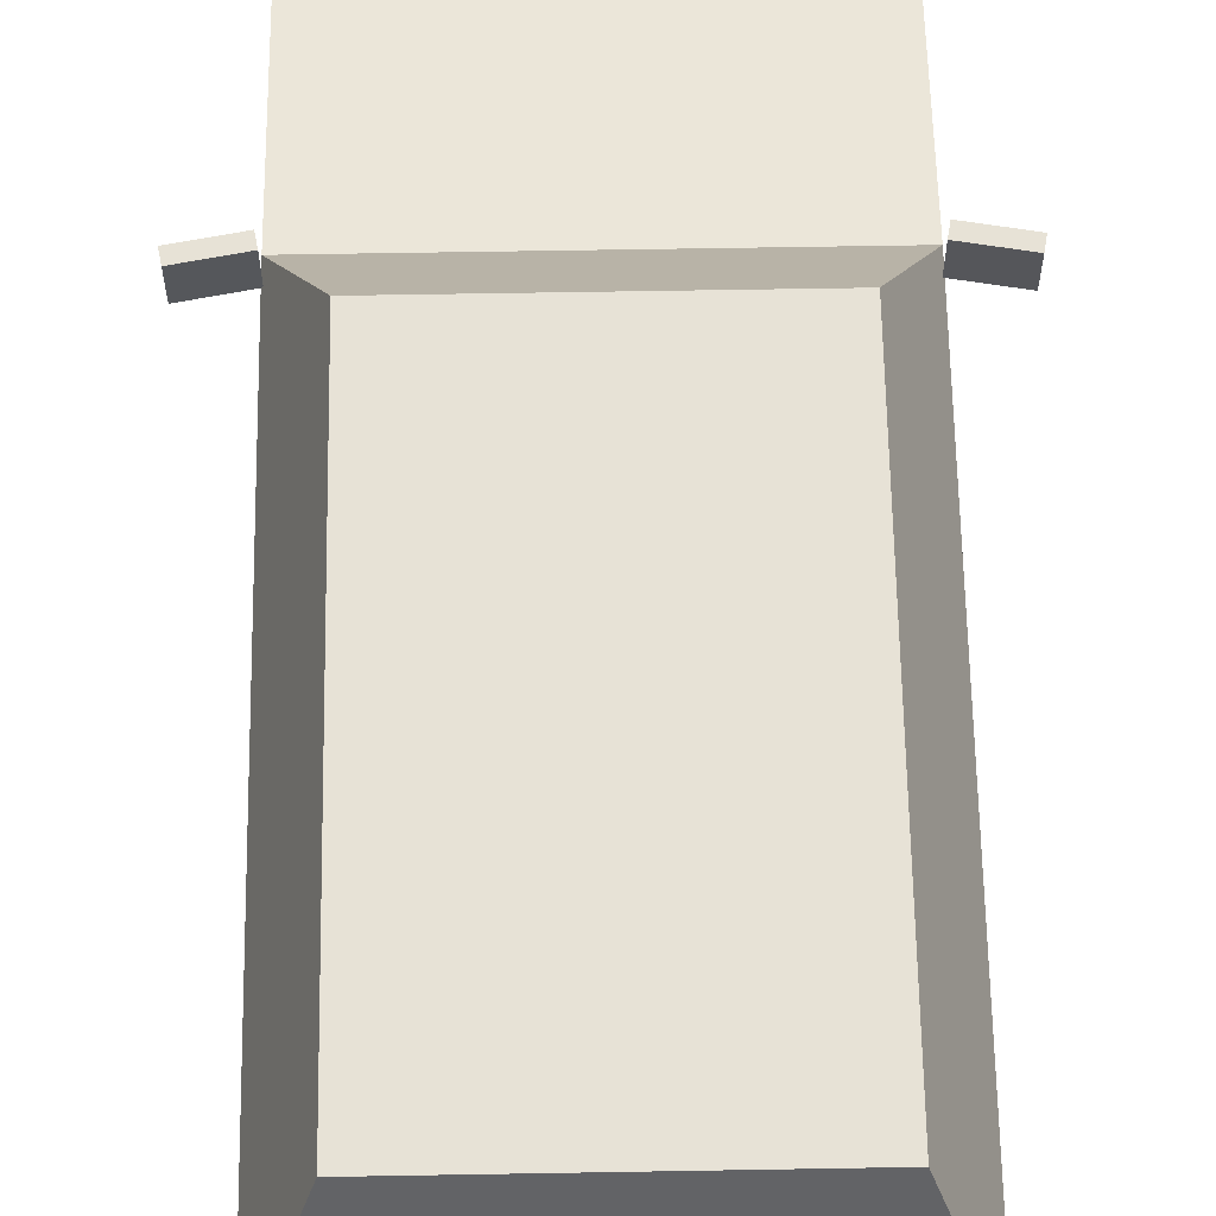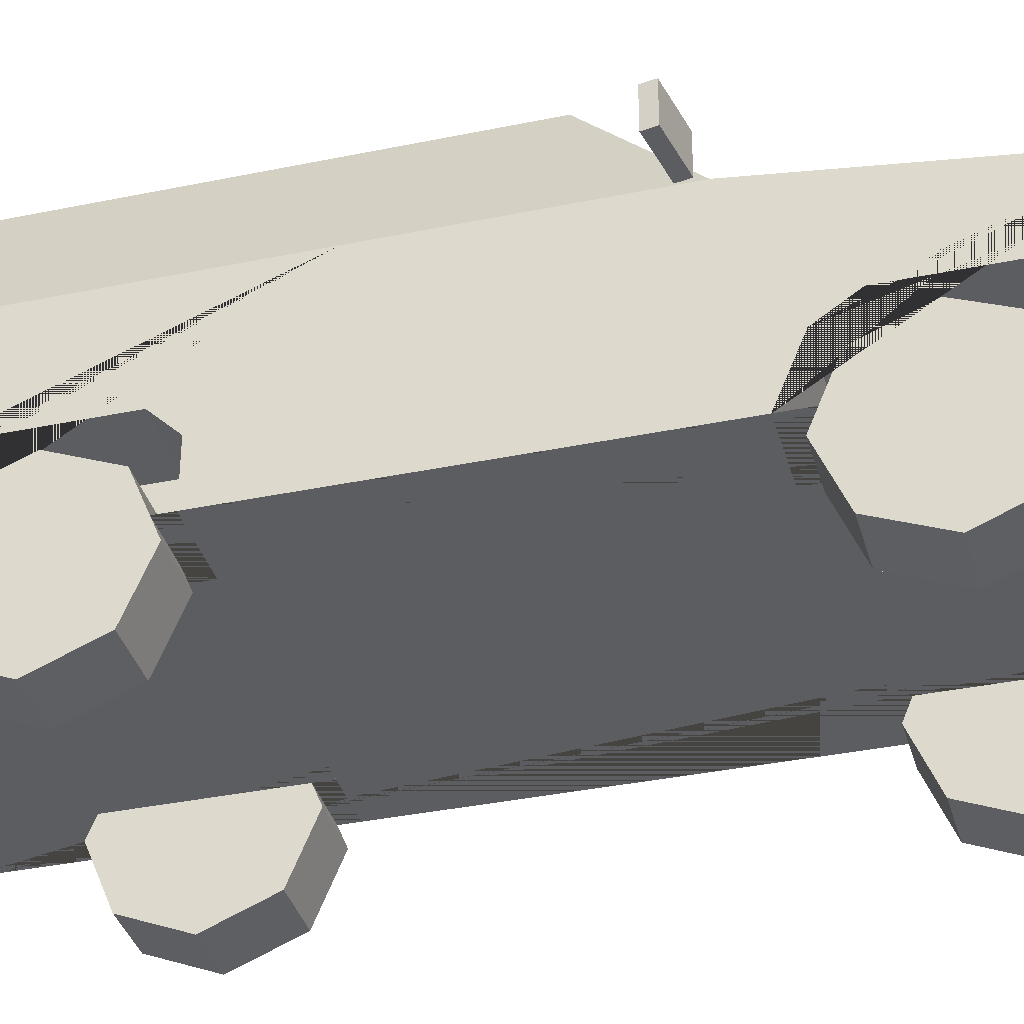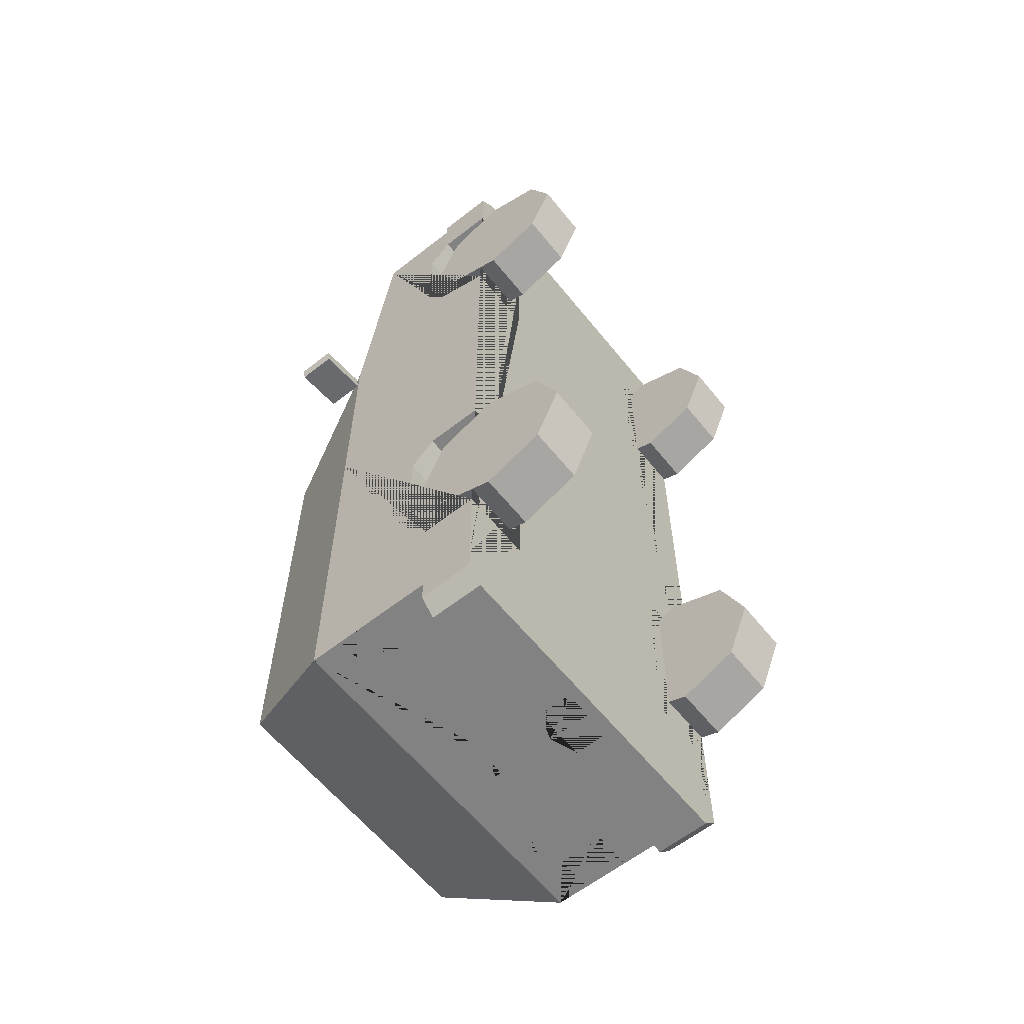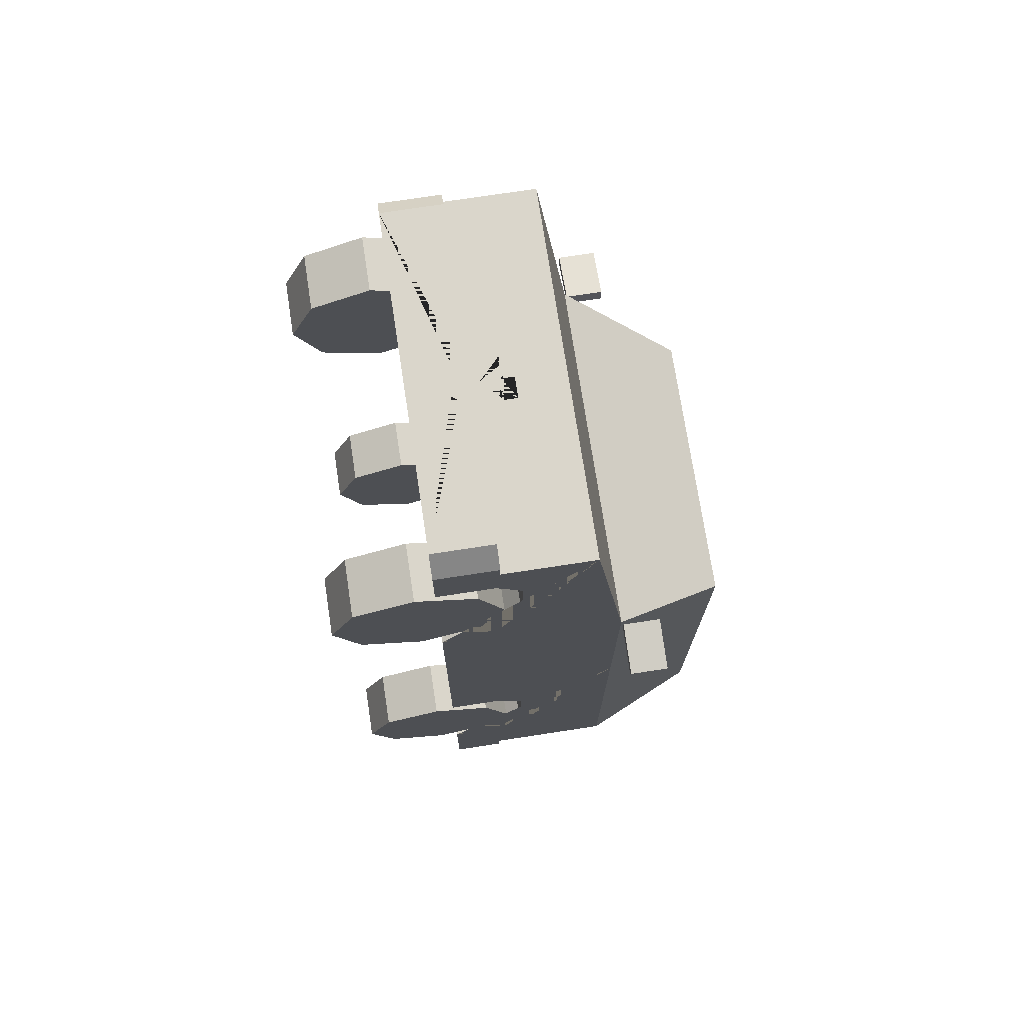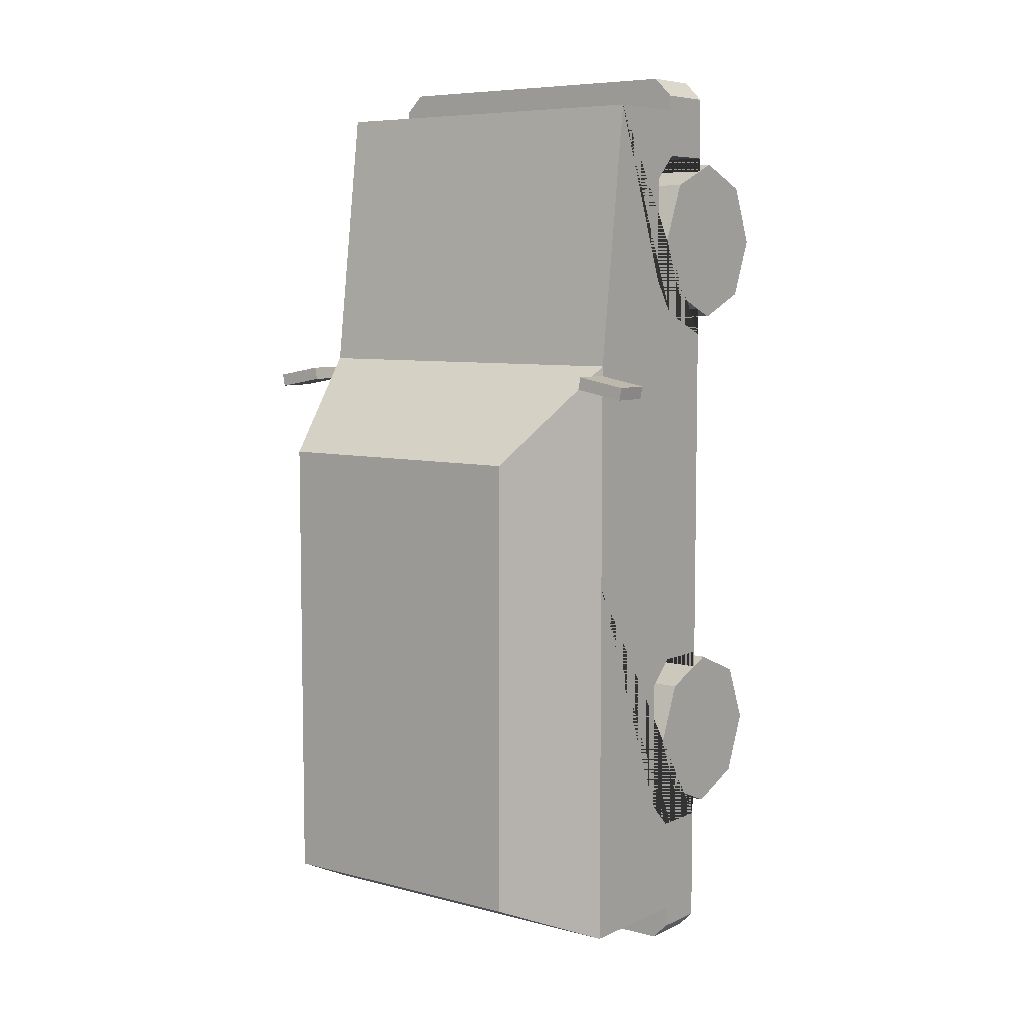
<metadata>
{"format":"obj","ext":"obj","renderer":"f3d","projection":"perspective","resolution":1024,"background":"white","views":[{"elev":63.1,"azim":179.0,"up":"+Y"},{"elev":-36.2,"azim":-74.8,"up":"+Y"},{"elev":-60.8,"azim":-51.3,"up":"+Z"},{"elev":73.7,"azim":81.3,"up":"+Z"},{"elev":6.8,"azim":-142.6,"up":"+Z"}]}
</metadata>
<code>
v 0.4974 0.6871 1.293
v 0.4974 0.2795 1.293
v 0.4866 0.8078 -0.9241
v 0.4974 0.2795 -1.096
v 0.4575 0.8029 0.5451
v 0.352 1.073 0.3195
v 0.3849 1.068 -0.8084
v 0.3008 0.2795 0.6441
v 0.4974 0.2795 0.6441
v 0.3008 0.2795 0.904
v 0.3008 0.2795 1.164
v 0.4974 0.2795 1.164
v 0.4974 0.2795 -0.832
v 0.4974 0.2795 -0.3251
v 0.3008 0.2795 -0.3251
v 0.3008 0.2795 -0.832
v 0.3008 0.2795 -0.5786
v 0.3008 0.5005 -0.3931
v 0.3008 0.4325 -0.3251
v 0.3008 0.4558 -0.3764
v 0.3008 0.4325 -0.832
v 0.3008 0.5005 -0.764
v 0.3008 0.4558 -0.7808
v 0.4974 0.4325 -0.3251
v 0.4974 0.5005 -0.3931
v 0.4974 0.5005 -0.764
v 0.4974 0.4325 -0.832
v 0.3008 0.5005 1.096
v 0.3008 0.4325 1.164
v 0.3008 0.4564 1.112
v 0.3008 0.4376 0.7095
v 0.3008 0.5005 0.8035
v 0.3008 0.4464 0.7768
v 0.4974 0.5005 0.8035
v 0.4974 0.4376 0.7095
v 0.4974 0.4325 1.164
v 0.4974 0.5005 1.096
v 0.4866 0.8078 -0.03854
v 0.3849 1.068 -0.03854
v 0.4974 0.2795 -0.06829
v 0.4974 0.4436 1.293
v 0.4974 0.4262 -1.096
v 0.4974 0.6263 1.293
v 0.4974 0.4666 1.293
v 0.3118 0.4666 1.293
v 0.3118 0.6263 1.293
v 0.4618 0.6263 1.293
v 0.4618 0.4666 1.293
v 0.0569 0.5552 1.293
v 0.0569 0.5207 1.293
v 0.4466 0.4436 1.386
v 0.4974 0.4436 1.335
v 0.4974 0.2795 1.335
v 0.4466 0.2795 1.386
v 0.4552 0.2795 -1.196
v 0.4974 0.2795 -1.153
v 0.4974 0.4262 -1.153
v 0.4552 0.4262 -1.196
v 0.3849 1.068 0.2859
v 0.4866 0.8078 0.5034
v 0.3741 1.096 0.3005
v 0.4974 0.7801 0.5642
v 0.3849 1.068 -0.1576
v 0.4866 0.8078 -0.1576
v 0.4552 0.8073 -1.084
v 0.3531 1.069 -0.9681
v 0.4974 0.7801 -0.06829
v 0.3741 1.096 -0.06829
v 0.3741 1.096 -0.9561
v 0.4974 0.7801 -1.096
v 0.4974 0.5638 -1.096
v 0.4974 0.6913 -1.096
v 0.3903 0.6913 -1.096
v 0.3903 0.5638 -1.096
v 0.4974 0.5938 -1.096
v 0.3903 0.5938 -1.096
v 0.06221 0.6673 -1.096
v 0.06221 0.6329 -1.096
v 0.07426 0.4004 -1.196
v 0.07426 0.309 -1.196
v 0.07549 0.4064 1.386
v 0.07549 0.3151 1.386
v -0.4974 0.6871 1.293
v -0.4974 0.2795 1.293
v -0.4866 0.8078 -0.9241
v -0.4974 0.2795 -1.096
v -0.4575 0.8029 0.5451
v -0.352 1.073 0.3195
v -0.3849 1.068 -0.8084
v 0 0.6871 1.293
v 0 0.2795 1.293
v 0 0.7801 -1.096
v 0 0.2795 -1.096
v 0 0.7801 0.5642
v 0 1.096 0.3005
v 0 1.096 -0.9561
v -0.3008 0.2795 0.6441
v -0.4974 0.2795 0.6441
v -0.3008 0.2795 0.904
v -0.3008 0.2795 1.164
v -0.4974 0.2795 1.164
v -0.4974 0.2795 -0.832
v -0.4974 0.2795 -0.3251
v -0.3008 0.2795 -0.3251
v -0.3008 0.2795 -0.832
v -0.3008 0.2795 -0.5786
v -0.3008 0.5005 -0.3931
v -0.3008 0.4325 -0.3251
v -0.3008 0.4558 -0.3764
v -0.3008 0.4325 -0.832
v -0.3008 0.5005 -0.764
v -0.3008 0.4558 -0.7808
v -0.4974 0.4325 -0.3251
v -0.4974 0.5005 -0.3931
v -0.4974 0.5005 -0.764
v -0.4974 0.4325 -0.832
v -0.3008 0.5005 1.096
v -0.3008 0.4325 1.164
v -0.3008 0.4564 1.112
v -0.3008 0.4376 0.7095
v -0.3008 0.5005 0.8035
v -0.3008 0.4464 0.7768
v -0.4974 0.5005 0.8035
v -0.4974 0.4376 0.7095
v -0.4974 0.4325 1.164
v -0.4974 0.5005 1.096
v -0.4866 0.8078 -0.03854
v -0.3849 1.068 -0.03854
v -0.4974 0.2795 -0.06829
v 0 0.4436 1.293
v -0.4974 0.4436 1.293
v 0 0.4436 1.386
v 0 0.2795 1.386
v -0.4974 0.4262 -1.096
v 0 0.4262 -1.096
v 0 0.2795 -1.196
v 0 0.4262 -1.196
v -0.4974 0.6263 1.293
v 0 0.6263 1.293
v -0.4974 0.4666 1.293
v 0 0.4666 1.293
v -0.3118 0.4666 1.293
v -0.3118 0.6263 1.293
v -0.4618 0.6263 1.293
v -0.4618 0.4666 1.293
v 0 0.5552 1.293
v 0 0.5207 1.293
v -0.0569 0.5552 1.293
v -0.0569 0.5207 1.293
v -0.4466 0.4436 1.386
v -0.4974 0.4436 1.335
v -0.4974 0.2795 1.335
v -0.4466 0.2795 1.386
v -0.4552 0.2795 -1.196
v -0.4974 0.2795 -1.153
v -0.4974 0.4262 -1.153
v -0.4552 0.4262 -1.196
v -0.3849 1.068 0.2859
v -0.4866 0.8078 0.5034
v 0 1.073 0.3195
v 0 0.8029 0.5451
v -0.3741 1.096 0.3005
v -0.4974 0.7801 0.5642
v -0.3849 1.068 -0.1576
v -0.4866 0.8078 -0.1576
v -0.4552 0.8073 -1.084
v -0.3531 1.069 -0.9681
v -0.4974 0.7801 -0.06829
v -0.3741 1.096 -0.06829
v -0.3741 1.096 -0.9561
v 0 0.8073 -1.084
v 0 1.069 -0.9681
v -0.4974 0.7801 -1.096
v -0.4974 0.5638 -1.096
v -0.4974 0.6913 -1.096
v -0.3903 0.6913 -1.096
v -0.3903 0.5638 -1.096
v -0.4974 0.5938 -1.096
v -0.3903 0.5938 -1.096
v 0 0.6329 -1.096
v 0 0.6673 -1.096
v -0.06221 0.6673 -1.096
v -0.06221 0.6329 -1.096
v 0 0.309 -1.196
v 0 0.4004 -1.196
v -0.07426 0.4004 -1.196
v -0.07426 0.309 -1.196
v 0 0.4064 1.386
v 0 0.3151 1.386
v -0.07549 0.4064 1.386
v -0.07549 0.3151 1.386
v 0.4993 0.7875 0.5381
v 0.4993 0.8905 0.5381
v 0.493 0.7875 0.5038
v 0.493 0.8905 0.5038
v 0.6363 0.7875 0.5131
v 0.6363 0.8905 0.5131
v 0.63 0.7875 0.4788
v 0.63 0.8905 0.4788
v -0.4993 0.7875 0.5381
v -0.4993 0.8905 0.5381
v -0.493 0.7875 0.5038
v -0.493 0.8905 0.5038
v -0.6363 0.7875 0.5131
v -0.6363 0.8905 0.5131
v -0.63 0.7875 0.4788
v -0.63 0.8905 0.4788
f 17 23 22 18 20
f 16 21 23 17
f 10 33 32 28 30
f 8 31 33 10
f 59 60 38 39
f 5 6 160 161
f 66 65 171 172
f 61 68 69 96 95
f 4 13 16 17 15 14 40 9 8 10 11 12 2 91 93
f 70 72 73 76 74 71 42 135 180 78 77 181 92
f 1 62 94 90
f 28 32 34 37
f 11 29 36 12
f 31 8 9 35
f 1 43 44 41 2 12 36 37 34 35 9 40 67 62
f 18 22 26 25
f 15 19 24 14
f 21 16 13 27
f 18 19 20
f 21 22 23
f 24 19 18 25
f 26 22 21 27
f 17 20 19 15
f 28 29 30
f 31 32 33
f 36 29 28 37
f 34 32 31 35
f 10 30 29 11
f 63 64 3 7
f 67 40 14 24 25 26 27 13 4 42 71 75 72 70
f 41 130 132 51 52
f 130 41 44 48 45 141
f 91 2 53 54 133
f 54 51 132 188 81 82 189 133
f 42 4 56 57
f 137 58 55 136 184 80 79 185
f 135 42 57 58 137
f 139 46 47 43 1 90
f 141 45 46 139 146 49 50 147
f 46 45 48 47
f 47 48 44 43
f 147 50 49 146
f 51 54 53 52
f 2 41 52 53
f 55 58 57 56
f 4 93 136 55 56
f 6 5 62 61
f 5 161 94 62
f 160 6 61 95
f 60 59 61 62
f 59 39 68 61
f 38 60 62 67
f 39 38 67 68
f 7 3 70 69
f 3 64 67 70
f 63 7 69 68
f 64 63 68 67
f 66 172 96 69
f 171 65 70 92
f 65 66 69 70
f 71 74 76 75
f 75 76 73 72
f 181 77 78 180
f 185 79 80 184
f 189 82 81 188
f 106 109 107 111 112
f 105 106 112 110
f 99 119 117 121 122
f 97 99 122 120
f 158 128 127 159
f 87 161 160 88
f 167 172 171 166
f 162 95 96 170 169
f 86 93 91 84 101 100 99 97 98 129 103 104 106 105 102
f 173 92 181 182 183 180 135 134 174 177 179 176 175
f 83 90 94 163
f 117 126 123 121
f 100 101 125 118
f 120 124 98 97
f 83 163 168 129 98 124 123 126 125 101 84 131 140 138
f 107 114 115 111
f 104 103 113 108
f 110 116 102 105
f 107 109 108
f 110 112 111
f 113 114 107 108
f 115 116 110 111
f 106 104 108 109
f 117 119 118
f 120 122 121
f 125 126 117 118
f 123 124 120 121
f 99 100 118 119
f 164 89 85 165
f 168 173 175 178 174 134 86 102 116 115 114 113 103 129
f 131 151 150 132 130
f 130 141 142 145 140 131
f 91 133 153 152 84
f 153 133 189 191 190 188 132 150
f 134 156 155 86
f 137 185 186 187 184 136 154 157
f 135 137 157 156 134
f 139 90 83 138 144 143
f 141 147 149 148 146 139 143 142
f 143 144 145 142
f 144 138 140 145
f 147 146 148 149
f 150 151 152 153
f 84 152 151 131
f 154 155 156 157
f 86 155 154 136 93
f 88 162 163 87
f 87 163 94 161
f 160 95 162 88
f 159 163 162 158
f 158 162 169 128
f 127 168 163 159
f 128 169 168 127
f 89 170 173 85
f 85 173 168 165
f 164 169 170 89
f 165 168 169 164
f 167 170 96 172
f 171 92 173 166
f 166 173 170 167
f 174 178 179 177
f 178 175 176 179
f 181 180 183 182
f 185 184 187 186
f 189 188 190 191
f 192 193 195 194
f 194 195 199 198
f 198 199 197 196
f 196 197 193 192
f 194 198 196 192
f 199 195 193 197
f 200 202 203 201
f 202 206 207 203
f 206 204 205 207
f 204 200 201 205
f 202 200 204 206
f 207 205 201 203
v 0.3457 0.2263 0.9222
v 0.4974 0.2263 0.9222
v 0.3457 0.2263 0.696
v 0.4974 0.2263 0.696
v 0.3457 0.06641 0.7623
v 0.4974 0.06641 0.7623
v 0.3457 0.000183 0.9222
v 0.4974 0.000183 0.9222
v 0.3457 0.06641 1.082
v 0.4974 0.06641 1.082
v 0.3457 0.2263 1.148
v 0.4974 0.2263 1.148
v 0.3457 0.3862 1.082
v 0.4974 0.3862 1.082
v 0.3457 0.4524 0.9222
v 0.4974 0.4524 0.9222
v 0.3457 0.3862 0.7623
v 0.4974 0.3862 0.7623
v 0.4974 0.1377 0.8335
v 0.4974 0.2263 0.7968
v 0.4974 0.1009 0.9222
v 0.4974 0.1377 1.011
v 0.4974 0.2263 1.048
v 0.4974 0.315 1.011
v 0.4974 0.3517 0.9222
v 0.4974 0.315 0.8335
f 208 210 212
f 209 226 227
f 210 211 213 212
f 208 212 214
f 209 228 226
f 212 213 215 214
f 208 214 216
f 209 229 228
f 214 215 217 216
f 208 216 218
f 209 230 229
f 216 217 219 218
f 208 218 220
f 209 231 230
f 218 219 221 220
f 208 220 222
f 209 232 231
f 220 221 223 222
f 208 222 224
f 209 233 232
f 222 223 225 224
f 208 224 210
f 209 227 233
f 224 225 211 210
f 227 226 213 211
f 226 228 215 213
f 228 229 217 215
f 229 230 219 217
f 230 231 221 219
f 231 232 223 221
f 232 233 225 223
f 233 227 211 225
v -0.3457 0.2263 0.9222
v -0.4974 0.2263 0.9222
v -0.3457 0.2263 0.696
v -0.4974 0.2263 0.696
v -0.3457 0.06641 0.7623
v -0.4974 0.06641 0.7623
v -0.3457 0.000183 0.9222
v -0.4974 0.000183 0.9222
v -0.3457 0.06641 1.082
v -0.4974 0.06641 1.082
v -0.3457 0.2263 1.148
v -0.4974 0.2263 1.148
v -0.3457 0.3862 1.082
v -0.4974 0.3862 1.082
v -0.3457 0.4524 0.9222
v -0.4974 0.4524 0.9222
v -0.3457 0.3862 0.7623
v -0.4974 0.3862 0.7623
v -0.4974 0.1377 0.8335
v -0.4974 0.2263 0.7968
v -0.4974 0.1009 0.9222
v -0.4974 0.1377 1.011
v -0.4974 0.2263 1.048
v -0.4974 0.315 1.011
v -0.4974 0.3517 0.9222
v -0.4974 0.315 0.8335
f 234 238 236
f 235 253 252
f 236 238 239 237
f 234 240 238
f 235 252 254
f 238 240 241 239
f 234 242 240
f 235 254 255
f 240 242 243 241
f 234 244 242
f 235 255 256
f 242 244 245 243
f 234 246 244
f 235 256 257
f 244 246 247 245
f 234 248 246
f 235 257 258
f 246 248 249 247
f 234 250 248
f 235 258 259
f 248 250 251 249
f 234 236 250
f 235 259 253
f 250 236 237 251
f 253 237 239 252
f 252 239 241 254
f 254 241 243 255
f 255 243 245 256
f 256 245 247 257
f 257 247 249 258
f 258 249 251 259
f 259 251 237 253
v 0.3457 0.2263 -0.5748
v 0.4974 0.2263 -0.5748
v 0.3457 0.2263 -0.8009
v 0.4974 0.2263 -0.8009
v 0.3457 0.06641 -0.7347
v 0.4974 0.06641 -0.7347
v 0.3457 0.000183 -0.5748
v 0.4974 0.000183 -0.5748
v 0.3457 0.06641 -0.4149
v 0.4974 0.06641 -0.4149
v 0.3457 0.2263 -0.3487
v 0.4974 0.2263 -0.3487
v 0.3457 0.3862 -0.4149
v 0.4974 0.3862 -0.4149
v 0.3457 0.4524 -0.5748
v 0.4974 0.4524 -0.5748
v 0.3457 0.3862 -0.7347
v 0.4974 0.3862 -0.7347
v 0.4974 0.1377 -0.6635
v 0.4974 0.2263 -0.7002
v 0.4974 0.1009 -0.5748
v 0.4974 0.1377 -0.4862
v 0.4974 0.2263 -0.4495
v 0.4974 0.315 -0.4862
v 0.4974 0.3517 -0.5748
v 0.4974 0.315 -0.6635
f 260 262 264
f 261 278 279
f 262 263 265 264
f 260 264 266
f 261 280 278
f 264 265 267 266
f 260 266 268
f 261 281 280
f 266 267 269 268
f 260 268 270
f 261 282 281
f 268 269 271 270
f 260 270 272
f 261 283 282
f 270 271 273 272
f 260 272 274
f 261 284 283
f 272 273 275 274
f 260 274 276
f 261 285 284
f 274 275 277 276
f 260 276 262
f 261 279 285
f 276 277 263 262
f 279 278 265 263
f 278 280 267 265
f 280 281 269 267
f 281 282 271 269
f 282 283 273 271
f 283 284 275 273
f 284 285 277 275
f 285 279 263 277
v -0.3457 0.2263 -0.5748
v -0.4974 0.2263 -0.5748
v -0.3457 0.2263 -0.8009
v -0.4974 0.2263 -0.8009
v -0.3457 0.06641 -0.7347
v -0.4974 0.06641 -0.7347
v -0.3457 0.000183 -0.5748
v -0.4974 0.000183 -0.5748
v -0.3457 0.06641 -0.4149
v -0.4974 0.06641 -0.4149
v -0.3457 0.2263 -0.3487
v -0.4974 0.2263 -0.3487
v -0.3457 0.3862 -0.4149
v -0.4974 0.3862 -0.4149
v -0.3457 0.4524 -0.5748
v -0.4974 0.4524 -0.5748
v -0.3457 0.3862 -0.7347
v -0.4974 0.3862 -0.7347
v -0.4974 0.1377 -0.6635
v -0.4974 0.2263 -0.7002
v -0.4974 0.1009 -0.5748
v -0.4974 0.1377 -0.4862
v -0.4974 0.2263 -0.4495
v -0.4974 0.315 -0.4862
v -0.4974 0.3517 -0.5748
v -0.4974 0.315 -0.6635
f 286 290 288
f 287 305 304
f 288 290 291 289
f 286 292 290
f 287 304 306
f 290 292 293 291
f 286 294 292
f 287 306 307
f 292 294 295 293
f 286 296 294
f 287 307 308
f 294 296 297 295
f 286 298 296
f 287 308 309
f 296 298 299 297
f 286 300 298
f 287 309 310
f 298 300 301 299
f 286 302 300
f 287 310 311
f 300 302 303 301
f 286 288 302
f 287 311 305
f 302 288 289 303
f 305 289 291 304
f 304 291 293 306
f 306 293 295 307
f 307 295 297 308
f 308 297 299 309
f 309 299 301 310
f 310 301 303 311
f 311 303 289 305

</code>
